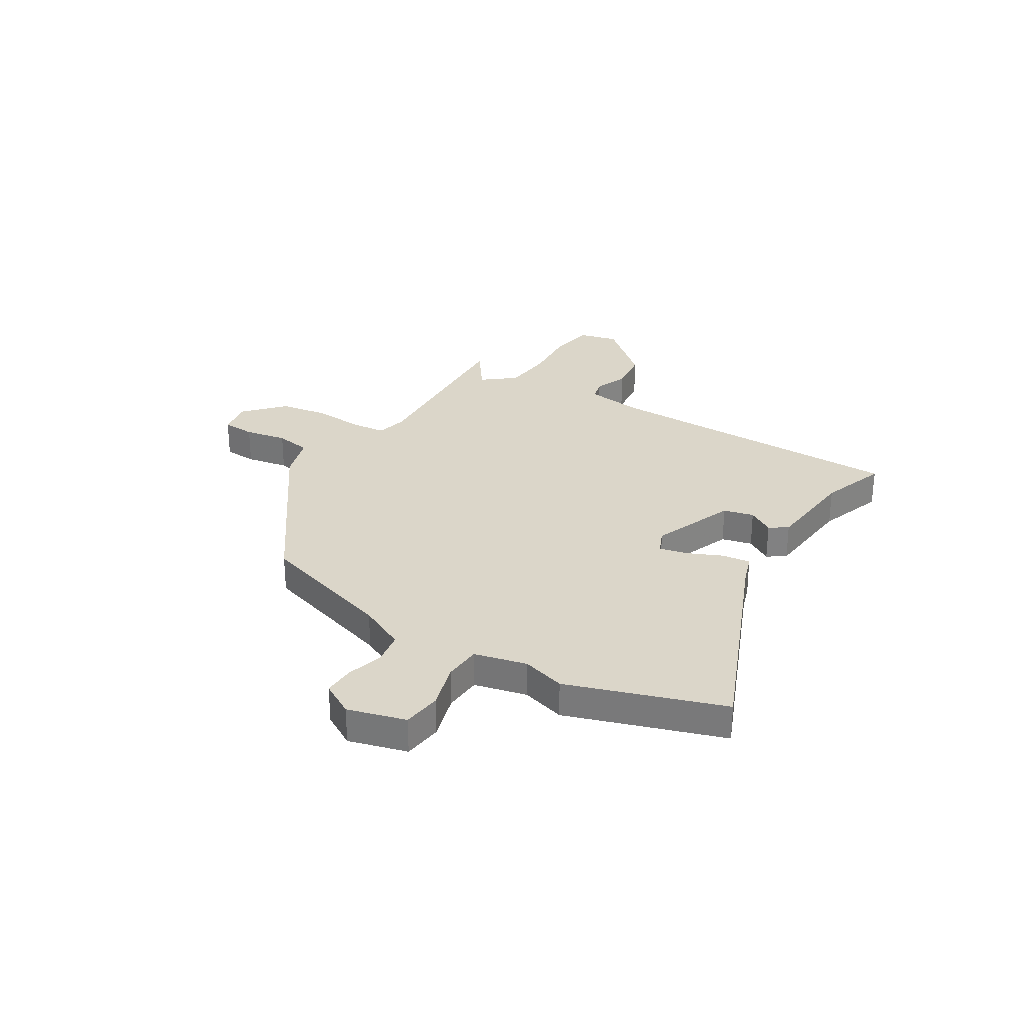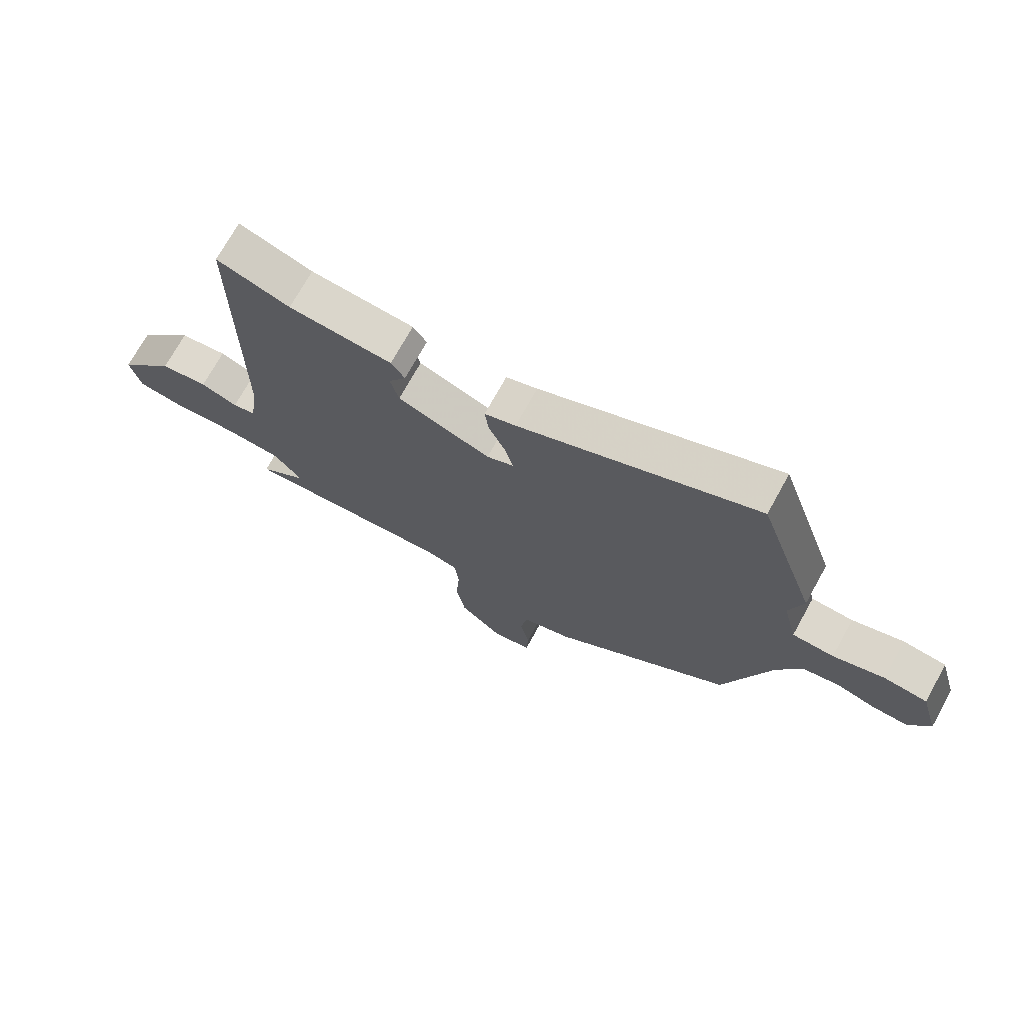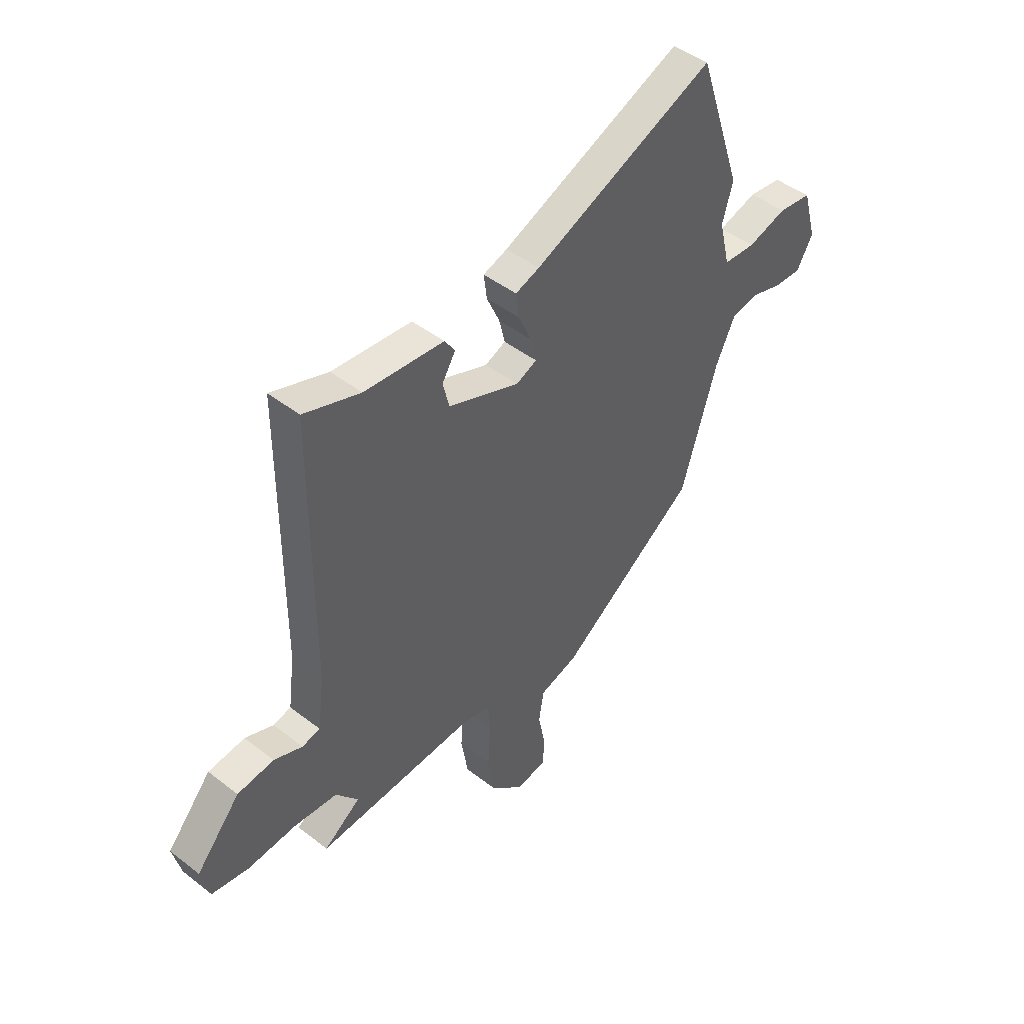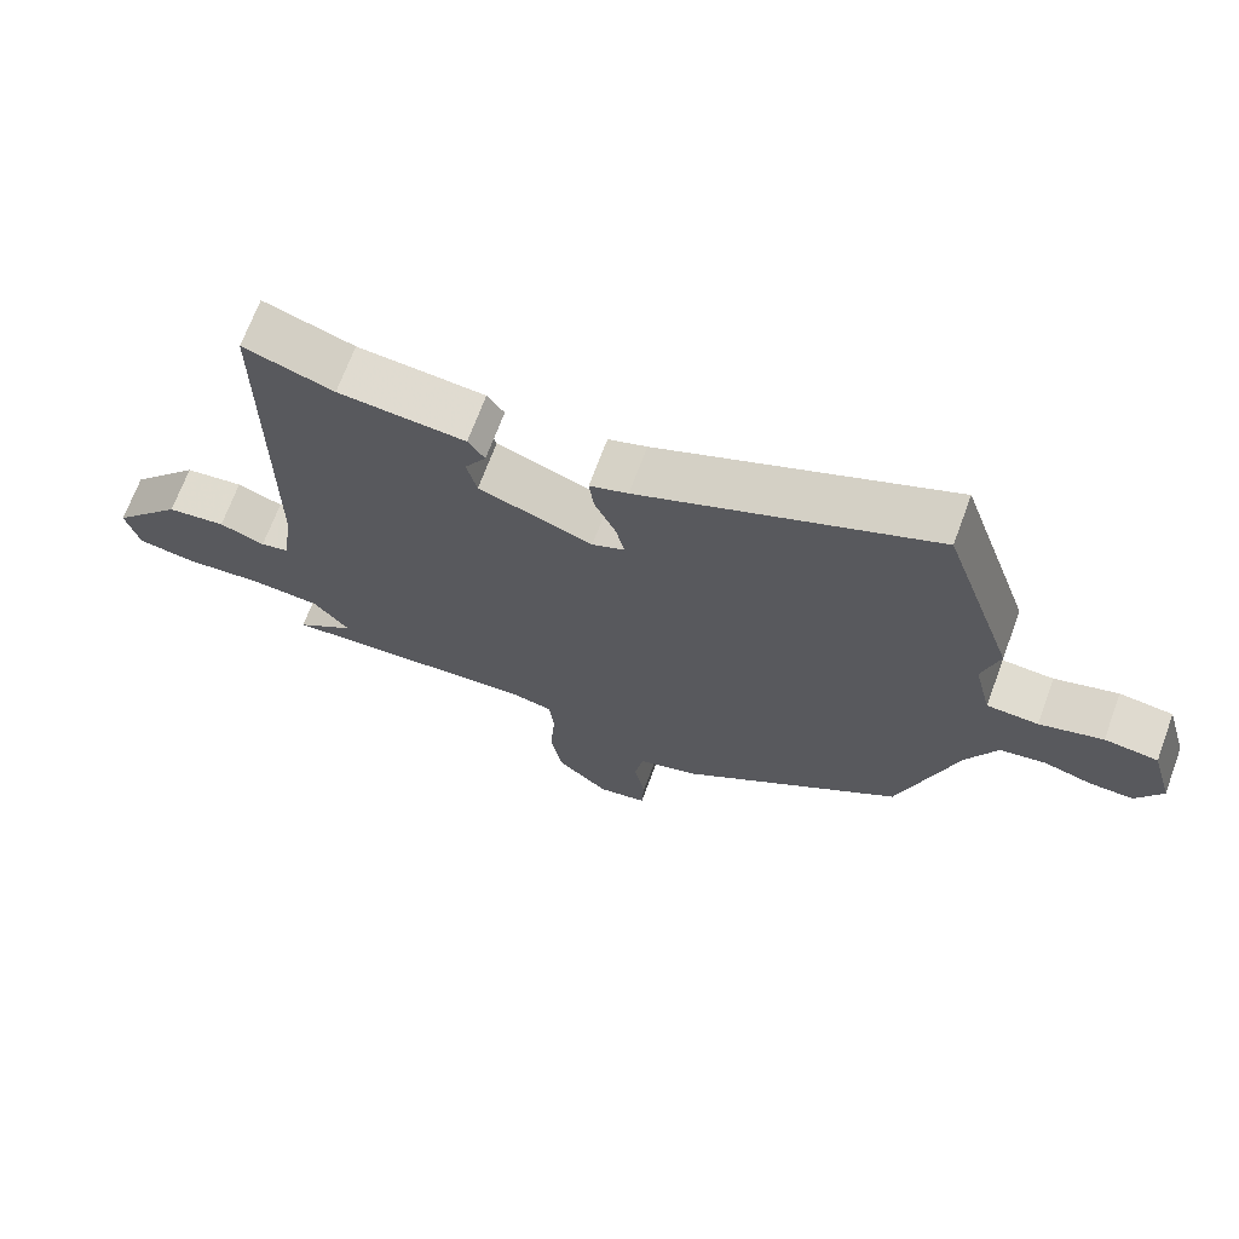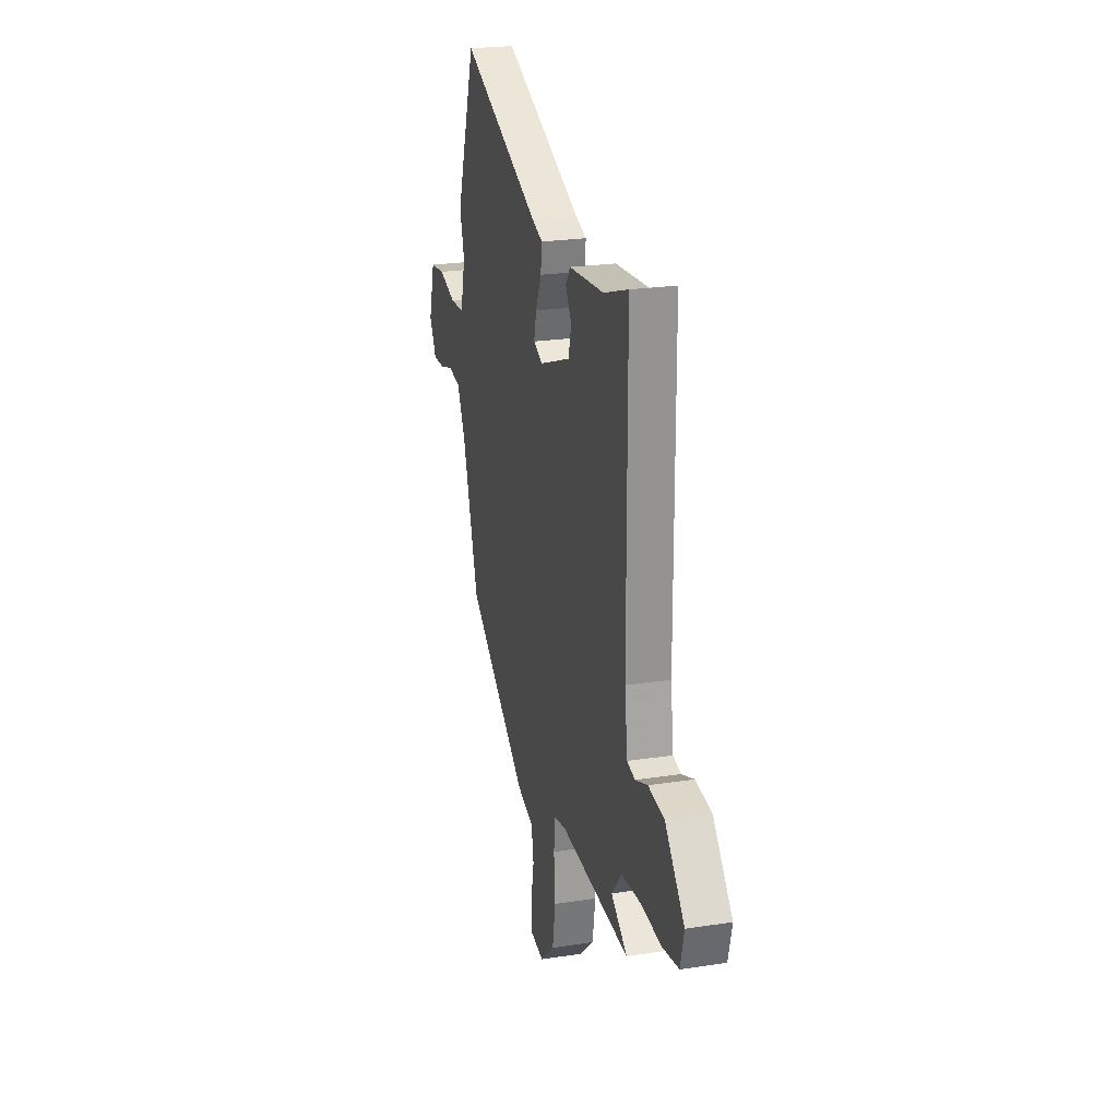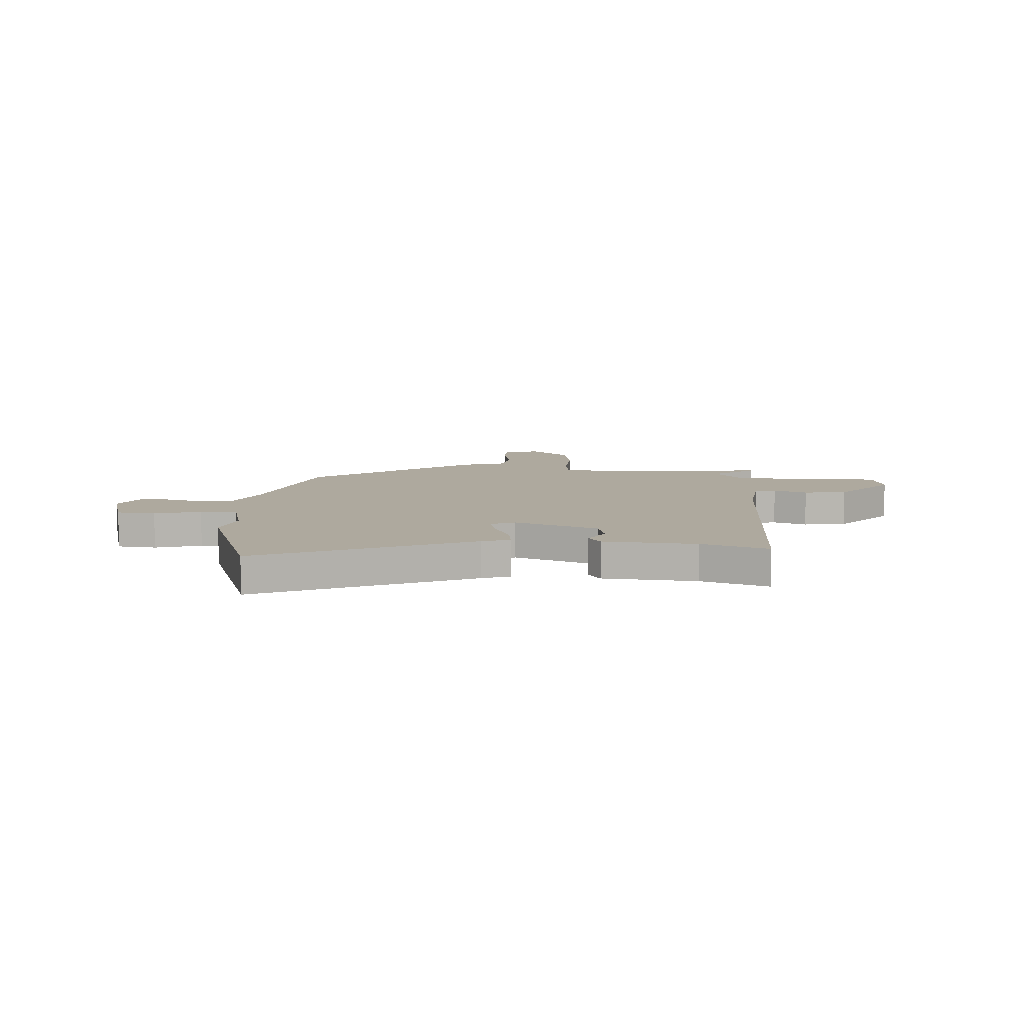
<metadata>
{"format":"obj","ext":"obj","renderer":"f3d","projection":"perspective","resolution":1024,"background":"white","views":[{"elev":29.7,"azim":-58.1,"up":"+Y"},{"elev":72.0,"azim":-151.1,"up":"+Z"},{"elev":45.5,"azim":131.8,"up":"+Z"},{"elev":69.2,"azim":-159.7,"up":"+Z"},{"elev":23.3,"azim":75.3,"up":"+Z"},{"elev":9.1,"azim":3.3,"up":"+Y"}]}
</metadata>
<code>
v -0.539 0.07 0.385
v -0.437 0.07 0.687
v -0.02 0.07 0.508
v 0.035 0.07 0.489
v 0.028 0.07 0.434
v -0.002 0.07 0.367
v -0.015 0.07 0.312
v 0.032 0.07 0.291
v 0.195 0.07 0.353
v 0.21 0.07 0.412
v 0.179 0.07 0.463
v 0.203 0.07 0.498
v 0.385 0.07 0.514
v 0.514 0.07 0.558
v 0.516 0.07 -0.039
v 0.531 0.07 -0.155
v 0.572 0.07 -0.165
v 0.637 0.07 -0.14
v 0.721 0.07 -0.151
v 0.822 0.07 -0.268
v 0.803 0.07 -0.345
v 0.718 0.07 -0.359
v 0.607 0.07 -0.35
v 0.507 0.07 -0.358
v 0.456 0.07 -0.421
v 0.54 0.07 -0.482
v 0.173 0.07 -0.459
v 0.113 0.07 -0.473
v 0.106 0.07 -0.541
v 0.113 0.07 -0.637
v 0.097 0.07 -0.732
v 0.022 0.07 -0.8
v -0.048 0.07 -0.787
v -0.051 0.07 -0.723
v -0.035 0.07 -0.641
v -0.047 0.07 -0.571
v -0.134 0.07 -0.544
v -0.452 0.07 -0.315
v -0.534 0.07 -0.046
v -0.578 0.07 0.046
v -0.643 0.07 0.057
v -0.712 0.07 0.037
v -0.774 0.07 0.035
v -0.811 0.07 0.1
v -0.779 0.07 0.213
v -0.703 0.07 0.222
v -0.613 0.07 0.195
v -0.54 0.07 0.199
v -0.515 0.07 0.301
v -0.539 0 0.385
v -0.437 0 0.687
v -0.02 0 0.508
v 0.035 0 0.489
v 0.028 0 0.434
v -0.002 0 0.367
v -0.015 0 0.312
v 0.032 0 0.291
v 0.195 0 0.353
v 0.21 0 0.412
v 0.179 0 0.463
v 0.203 0 0.498
v 0.385 0 0.514
v 0.514 0 0.558
v 0.516 0 -0.039
v 0.531 0 -0.155
v 0.572 0 -0.165
v 0.637 0 -0.14
v 0.721 0 -0.151
v 0.822 0 -0.268
v 0.803 0 -0.345
v 0.718 0 -0.359
v 0.607 0 -0.35
v 0.507 0 -0.358
v 0.456 0 -0.421
v 0.54 0 -0.482
v 0.173 0 -0.459
v 0.113 0 -0.473
v 0.106 0 -0.541
v 0.113 0 -0.637
v 0.097 0 -0.732
v 0.022 0 -0.8
v -0.048 0 -0.787
v -0.051 0 -0.723
v -0.035 0 -0.641
v -0.047 0 -0.571
v -0.134 0 -0.544
v -0.452 0 -0.315
v -0.534 0 -0.046
v -0.578 0 0.046
v -0.643 0 0.057
v -0.712 0 0.037
v -0.774 0 0.035
v -0.811 0 0.1
v -0.779 0 0.213
v -0.703 0 0.222
v -0.613 0 0.195
v -0.54 0 0.199
v -0.515 0 0.301
f 44 45 46 47
f 44 47 48
f 41 42 43 44
f 40 41 44 48
f 39 40 48
f 36 37 38 39
f 36 39 48 49
f 32 33 34 35
f 32 35 36
f 29 30 31 32
f 28 29 32 36
f 25 26 27
f 24 25 27
f 24 27 28
f 20 21 22 23
f 20 23 24
f 17 18 19 20
f 16 17 20 24
f 15 16 24 28
f 13 14 15 28
f 10 11 12 13
f 9 10 13 28
f 3 4 5 6
f 3 6 7
f 2 3 7
f 1 2 7
f 49 1 7 8
f 8 9 28 36
f 8 36 49
f 96 95 94 93
f 97 96 93
f 93 92 91 90
f 97 93 90 89
f 97 89 88
f 88 87 86 85
f 98 97 88 85
f 84 83 82 81
f 85 84 81
f 81 80 79 78
f 85 81 78 77
f 76 75 74
f 76 74 73
f 77 76 73
f 72 71 70 69
f 73 72 69
f 69 68 67 66
f 73 69 66 65
f 77 73 65 64
f 77 64 63 62
f 62 61 60 59
f 77 62 59 58
f 55 54 53 52
f 56 55 52
f 56 52 51
f 56 51 50
f 57 56 50 98
f 85 77 58 57
f 98 85 57
f 1 50 51 2
f 2 51 52 3
f 3 52 53 4
f 4 53 54 5
f 5 54 55 6
f 6 55 56 7
f 7 56 57 8
f 8 57 58 9
f 9 58 59 10
f 10 59 60 11
f 11 60 61 12
f 12 61 62 13
f 13 62 63 14
f 14 63 64 15
f 15 64 65 16
f 16 65 66 17
f 17 66 67 18
f 18 67 68 19
f 19 68 69 20
f 20 69 70 21
f 21 70 71 22
f 22 71 72 23
f 23 72 73 24
f 24 73 74 25
f 25 74 75 26
f 26 75 76 27
f 27 76 77 28
f 28 77 78 29
f 29 78 79 30
f 30 79 80 31
f 31 80 81 32
f 32 81 82 33
f 33 82 83 34
f 34 83 84 35
f 35 84 85 36
f 36 85 86 37
f 37 86 87 38
f 38 87 88 39
f 39 88 89 40
f 40 89 90 41
f 41 90 91 42
f 42 91 92 43
f 43 92 93 44
f 44 93 94 45
f 45 94 95 46
f 46 95 96 47
f 47 96 97 48
f 48 97 98 49
f 49 98 50 1

</code>
